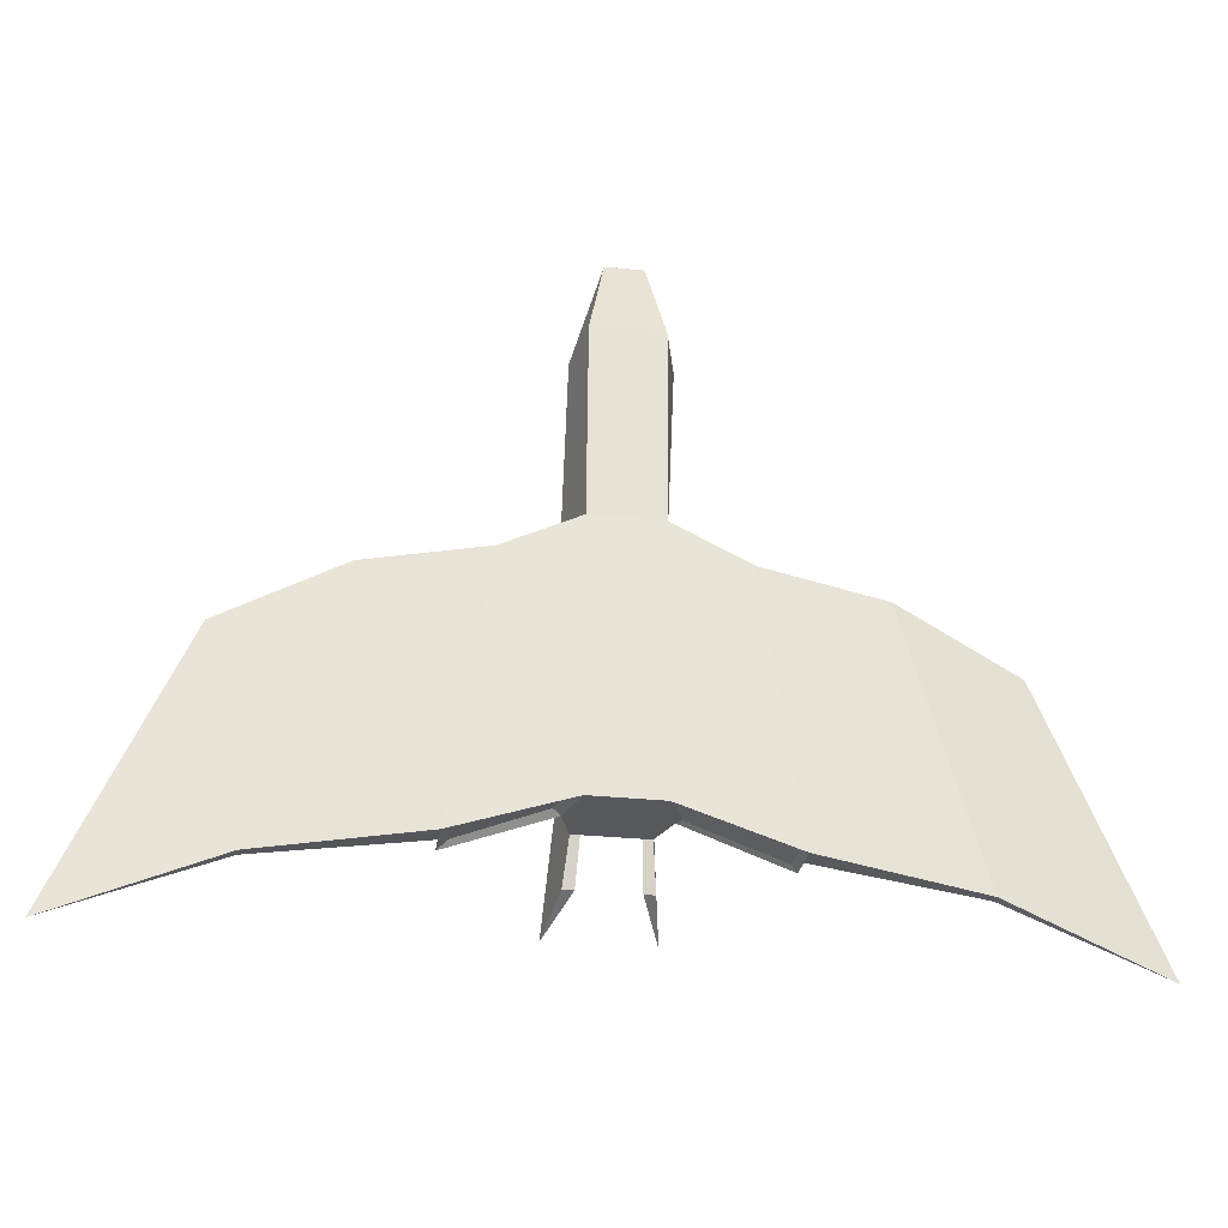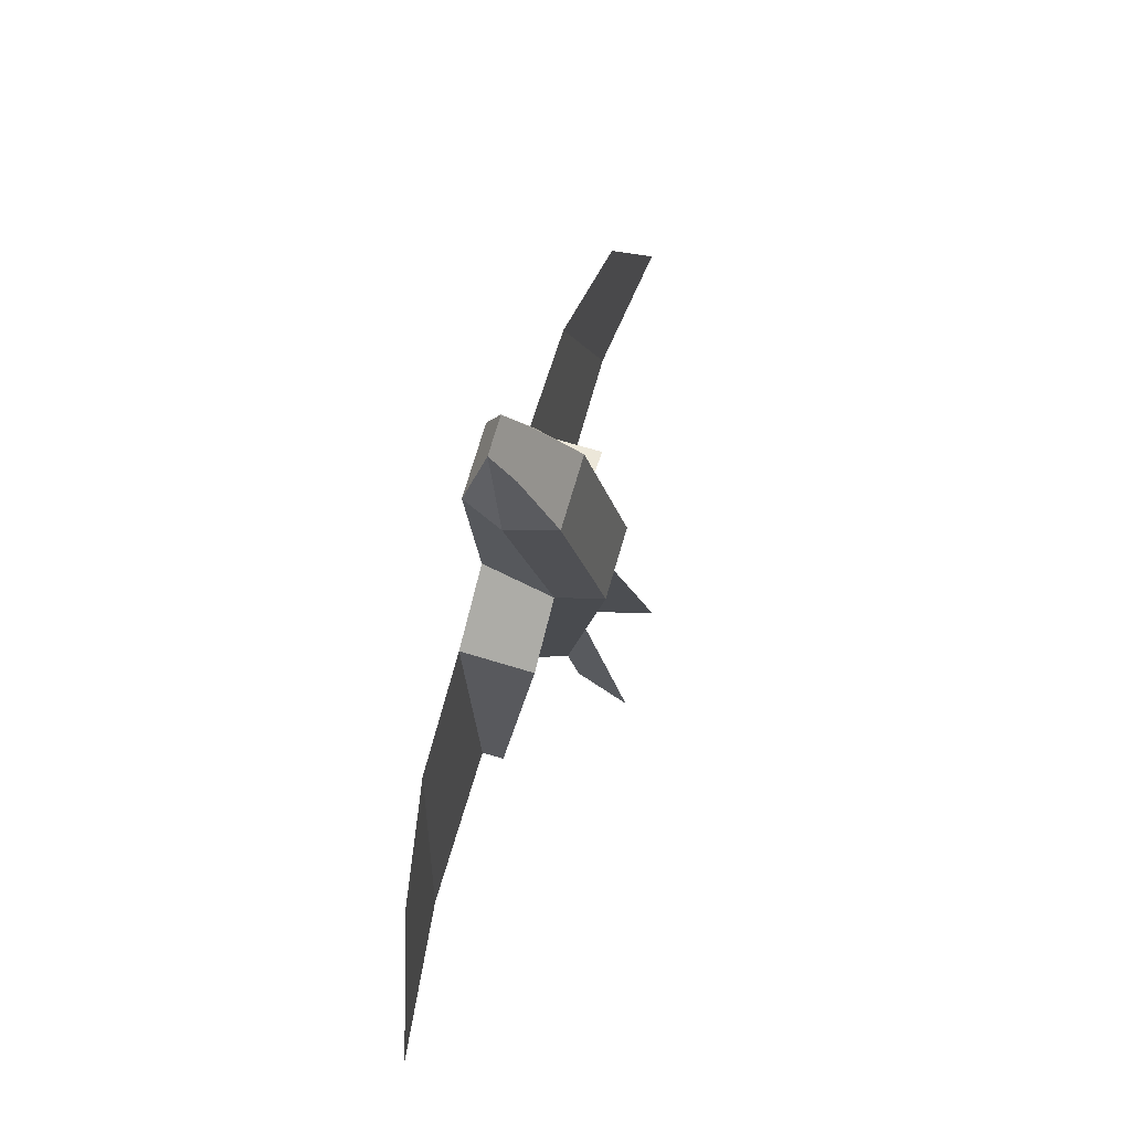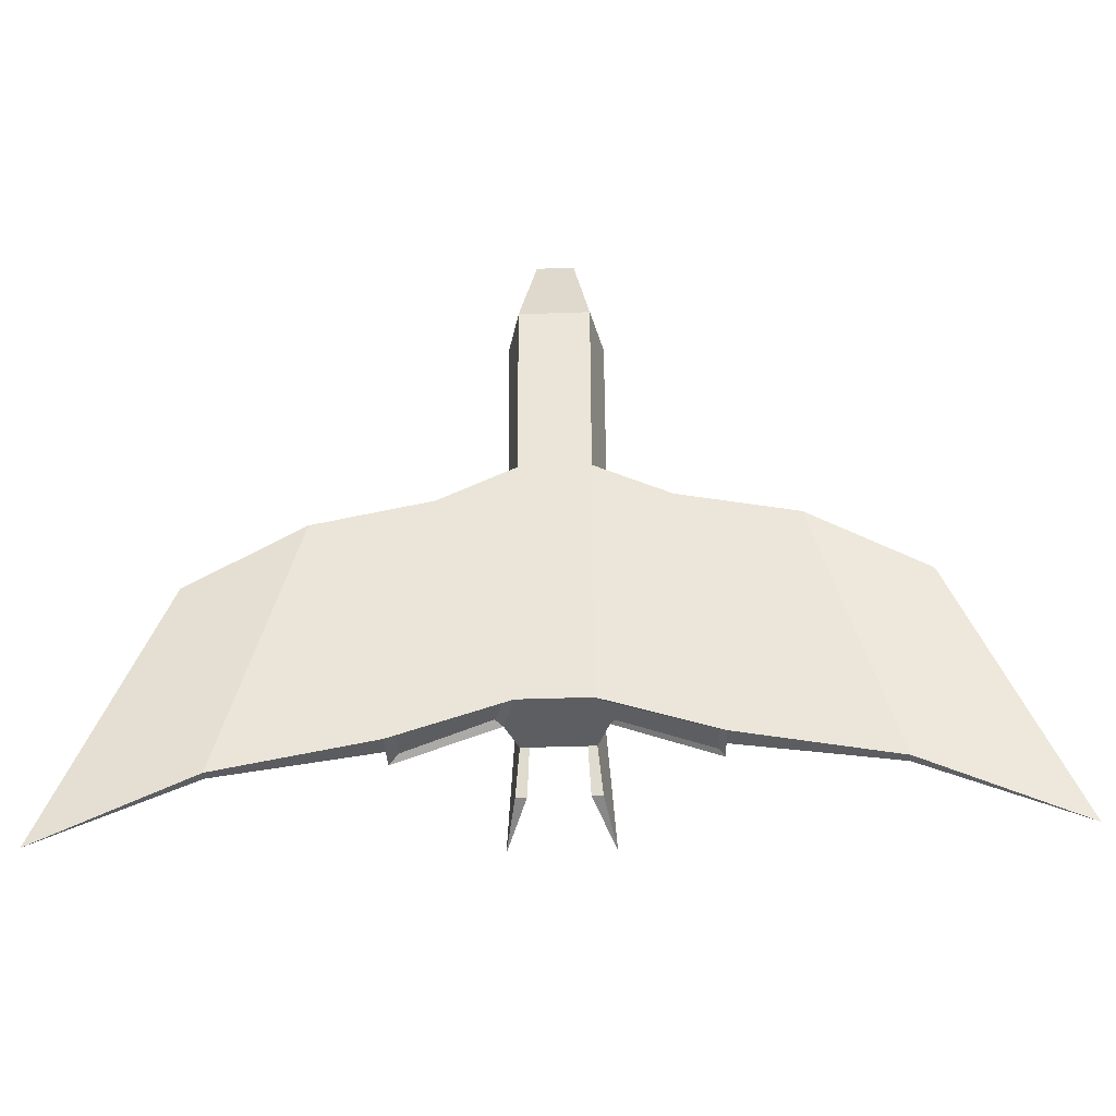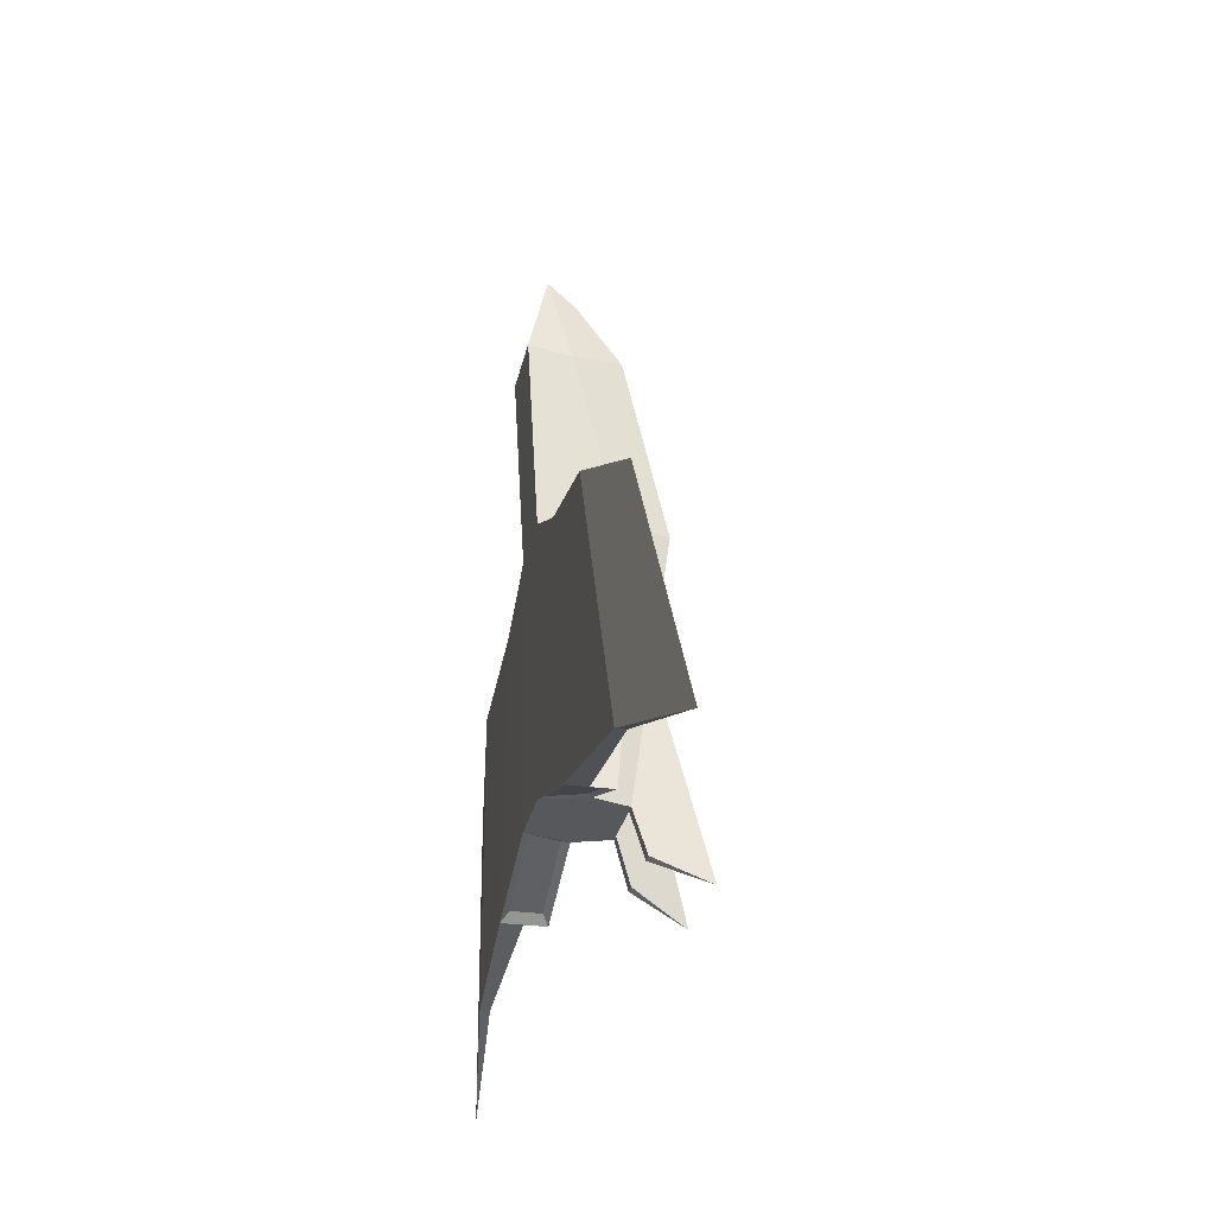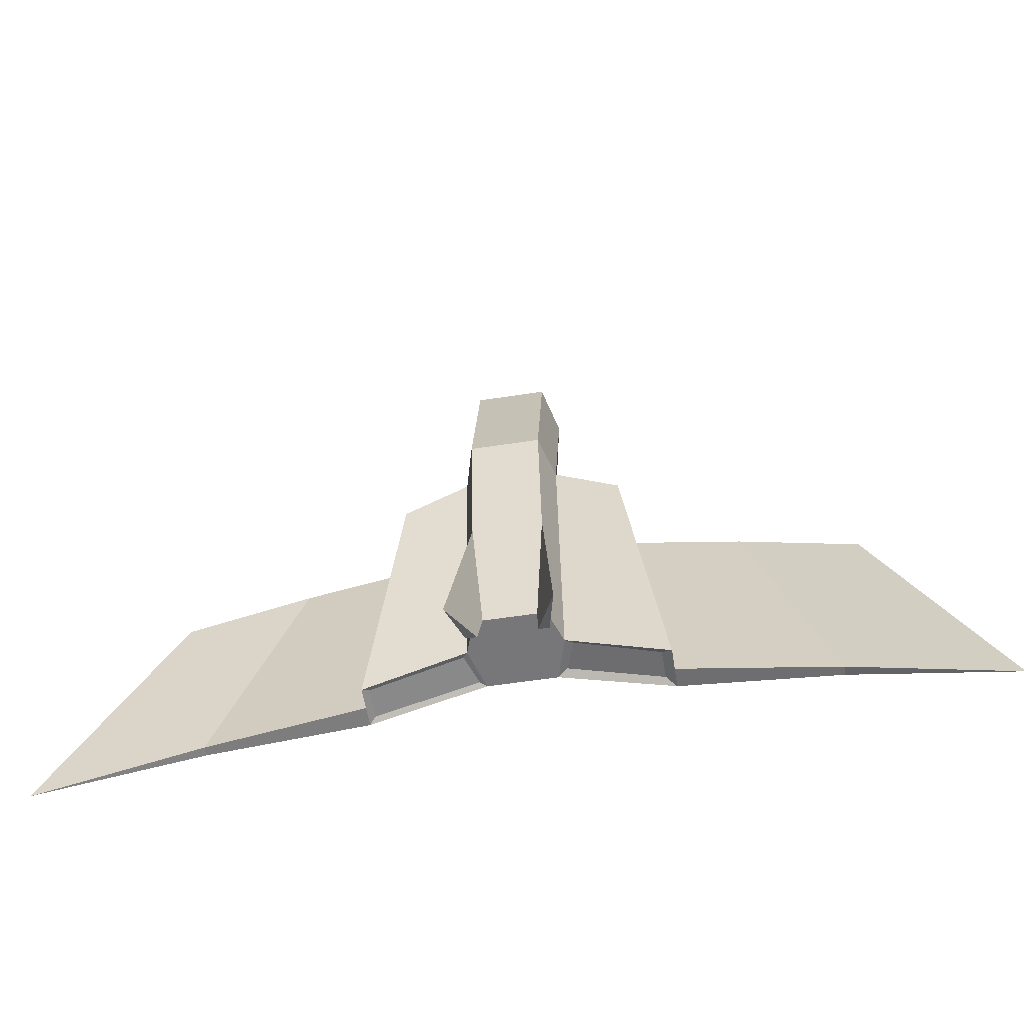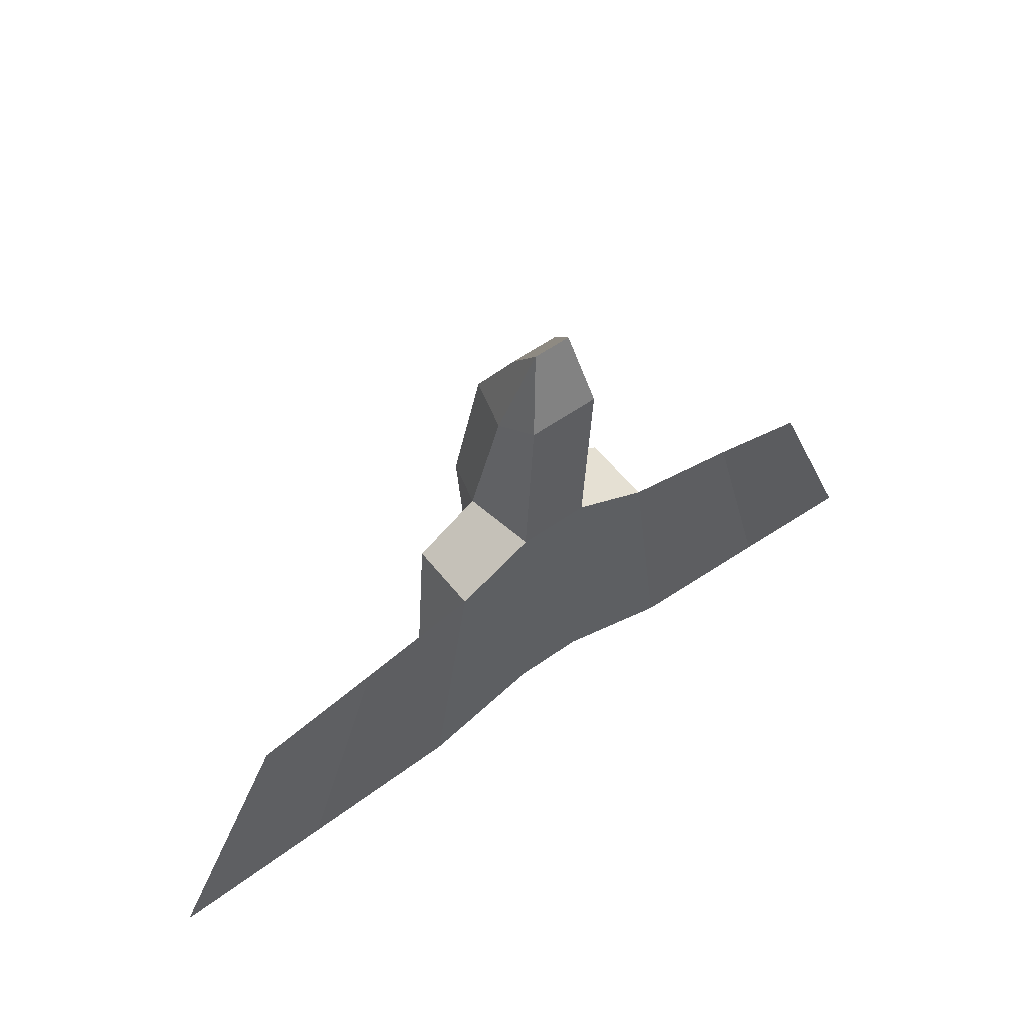
<metadata>
{"format":"obj","ext":"obj","renderer":"f3d","projection":"perspective","resolution":1024,"background":"white","views":[{"elev":-28.8,"azim":-9.0,"up":"+Z"},{"elev":74.1,"azim":106.4,"up":"+Z"},{"elev":-37.3,"azim":2.7,"up":"+Z"},{"elev":-28.5,"azim":78.4,"up":"+Z"},{"elev":-57.2,"azim":-170.9,"up":"+Z"},{"elev":54.7,"azim":-37.1,"up":"+Z"}]}
</metadata>
<code>
g default
v -0.5 -1.612 8.712
v 0.5 -1.612 8.712
v -0.9444 0.3441 -5.492
v 0.9444 0.3441 -5.492
v -0.9444 -1.764 -5.492
v 0.9444 -1.764 -5.492
v 1.276 -0.6043 -5.492
v -1.276 -0.6043 -5.492
v -0.9444 0.1664 6.228
v 0.9444 0.1664 6.228
v 1.276 -1.125 6.097
v 0.9444 -2.158 6.526
v -0.9444 -2.158 6.526
v -1.276 -1.125 6.097
v -0.9444 -1.865 1.508
v 0.9444 -1.865 1.508
v 1.276 0.08852 1.508
v 0.9444 1.305 1.508
v -0.9444 1.305 1.508
v -1.276 0.08852 1.508
v -0.6433 -0.9164 7.963
v 0.6433 -0.9164 7.963
v 2.994 -1.865 0.4966
v 3 0.08852 0.4966
v 4 -1.764 -6.503
v 4 -0.6043 -6.503
v -4 -1.764 -6.503
v -2.994 -1.865 0.4966
v -3 0.08852 0.4966
v -4 -0.6043 -6.503
v 4 -1.201 -6.503
v -4 -1.201 -6.503
v -12.43 -0.9407 -8.712
v -9.301 -1.431 -1.712
v 9.301 -1.431 -1.712
v 12.43 -0.9407 -8.712
v 6.147 -1.865 -0.1758
v 8.214 -1.552 -7.176
v 8.214 -1.292 -7.176
v -8.214 -1.552 -7.176
v -6.147 -1.865 -0.1758
v -8.214 -1.292 -7.176
v 1.402 -0.7536 -5.477
v 1.105 -1.614 -5.477
v 3.84 -0.7536 -6.368
v 3.84 -1.614 -6.368
v -1.483 -0.784 -5.398
v -1.209 -1.584 -5.398
v -3.735 -1.584 -6.289
v -3.735 -0.784 -6.289
v 0.9444 0.8246 -1.992
v 1.364 2.158 -7.373
v 0.773 0.7031 -6.679
v 1.067 0.7031 -6.679
v -0.9444 0.8246 -1.992
v -1.364 2.158 -7.373
v -0.773 0.7031 -6.679
v -1.067 0.7031 -6.679
v -0.7083 0.3441 -5.492
v 0.7083 0.3441 -5.492
g Pawn
f 9 10 18 19
f 3 59 60 4 7 8
f 15 16 12 13
f 10 11 17 18
f 19 20 14 9
f 11 16 17
f 8 7 6 5
f 14 15 13
f 21 22 10 9
f 22 11 10
f 2 12 11
f 13 12 2 1
f 14 13 1
f 9 14 21
f 5 6 16 15
f 24 23 31 26
f 51 7 4
f 19 18 51 55
f 8 20 19 55
f 1 2 22 21
f 2 11 22
f 21 14 1
f 17 16 23 24
f 16 6 25 23
f 44 43 45 46
f 7 17 24 26
f 5 15 28 27
f 15 20 29 28
f 20 8 30 29
f 47 48 49 50
f 32 28 29 30
f 40 41 34 33
f 41 42 33 34
f 42 40 33
f 39 37 35 36
f 37 38 36 35
f 38 39 36
f 23 25 38 37
f 25 31 39 38
f 31 23 37 39
f 27 28 41 40
f 28 32 42 41
f 32 27 40 42
f 6 7 43 44
f 7 26 45 43
f 26 31 46 45
f 31 25 46
f 25 6 44 46
f 8 5 48 47
f 5 27 49 48
f 27 32 49
f 32 30 50 49
f 30 8 47 50
f 54 52 51 4
f 53 52 54
f 58 3 55 56
f 55 59 57 56
f 57 58 56
f 55 51 4 60 59 3
f 52 53 60 51
f 53 54 4 60
f 58 57 59 3
f 18 17 7 51
f 8 55 3
f 11 12 16
f 20 15 14

</code>
